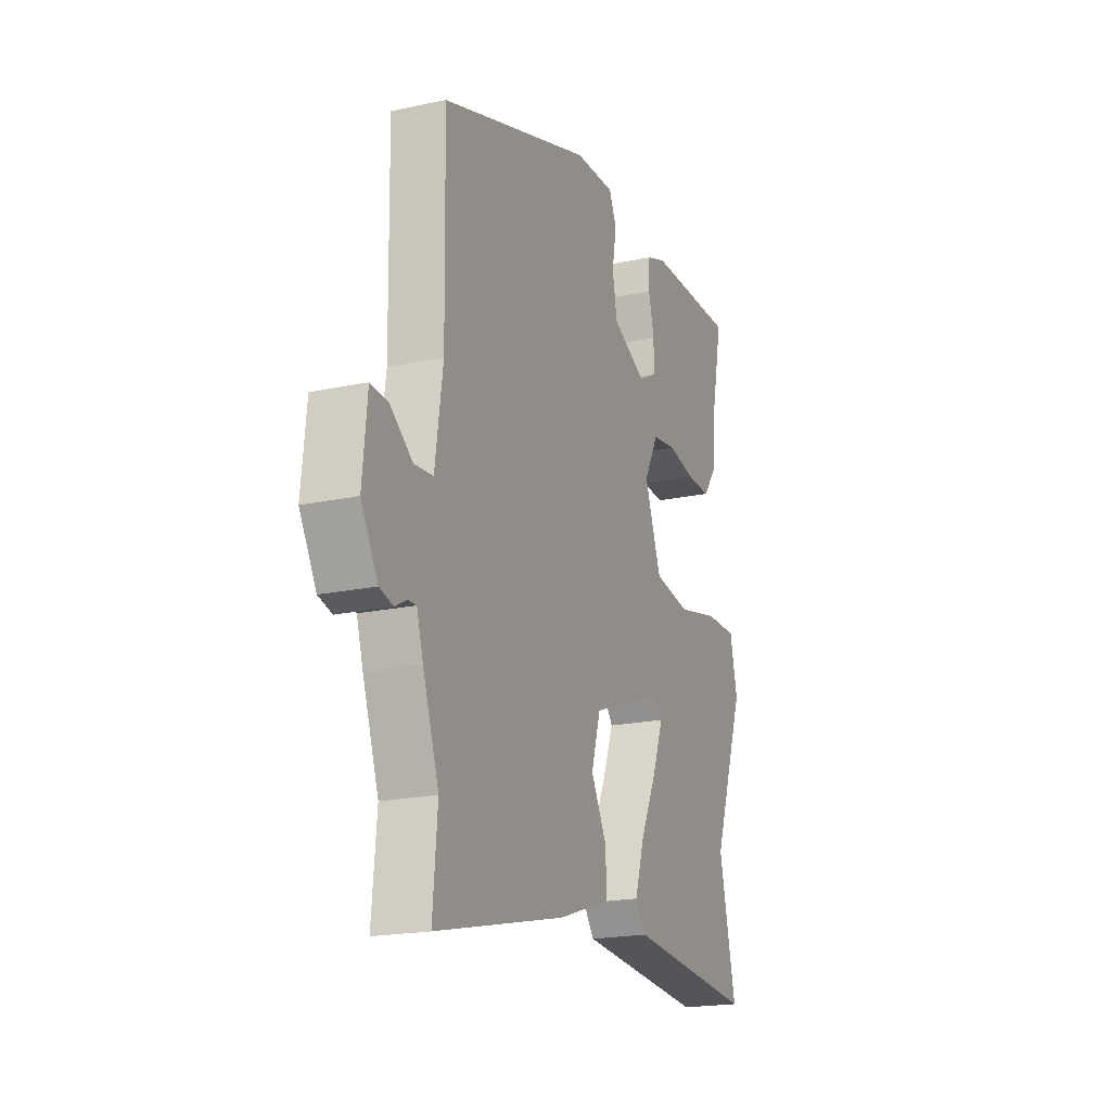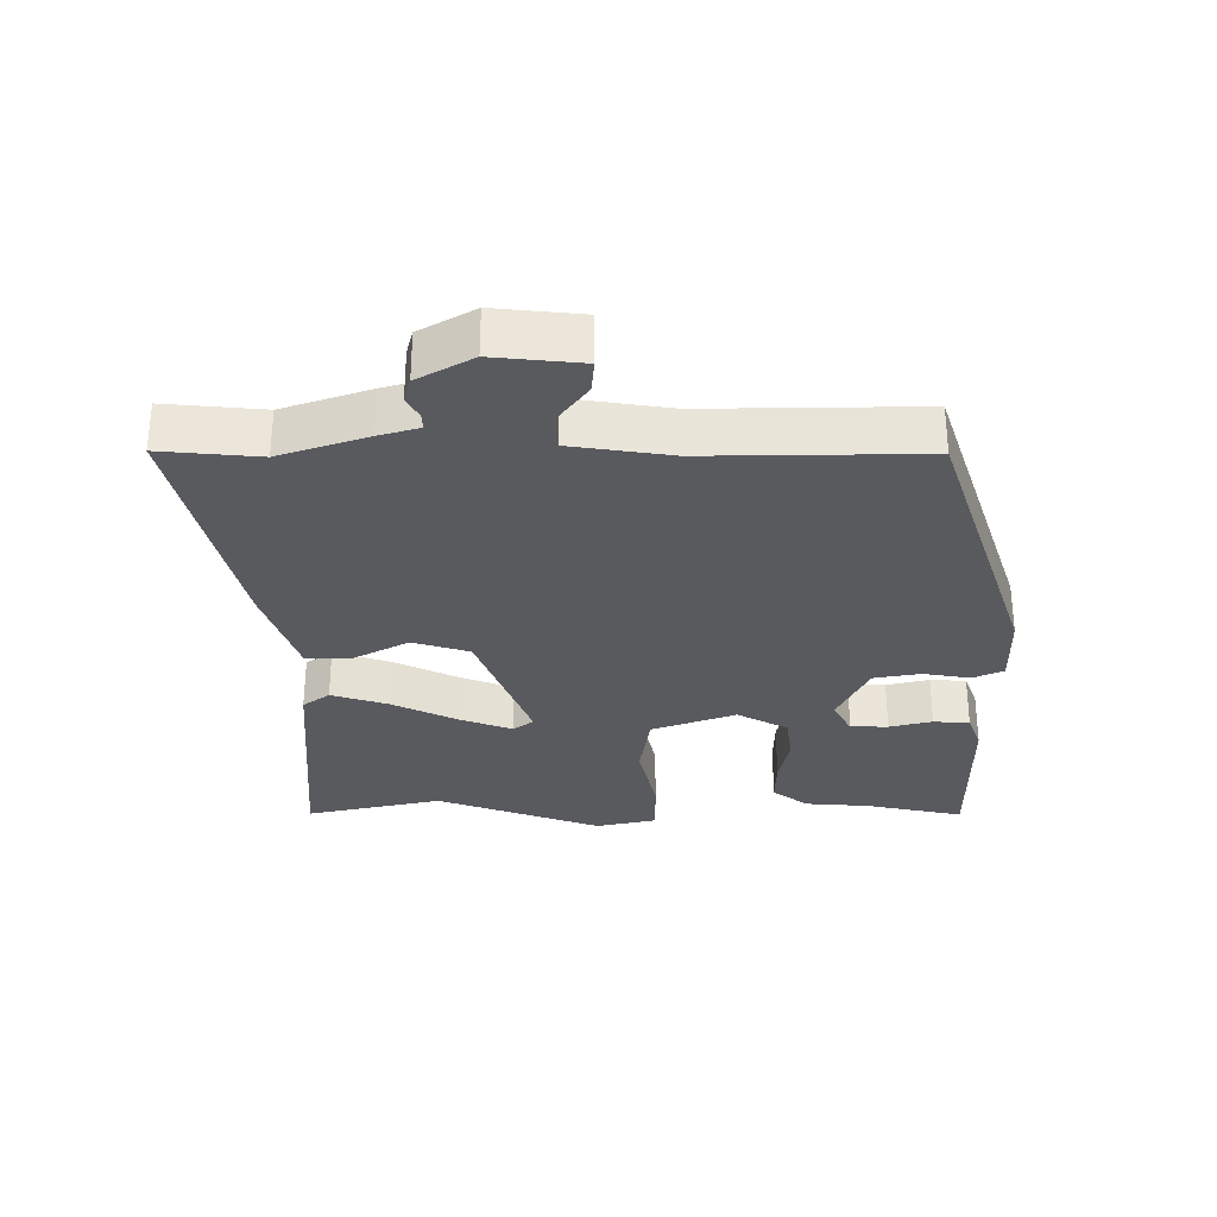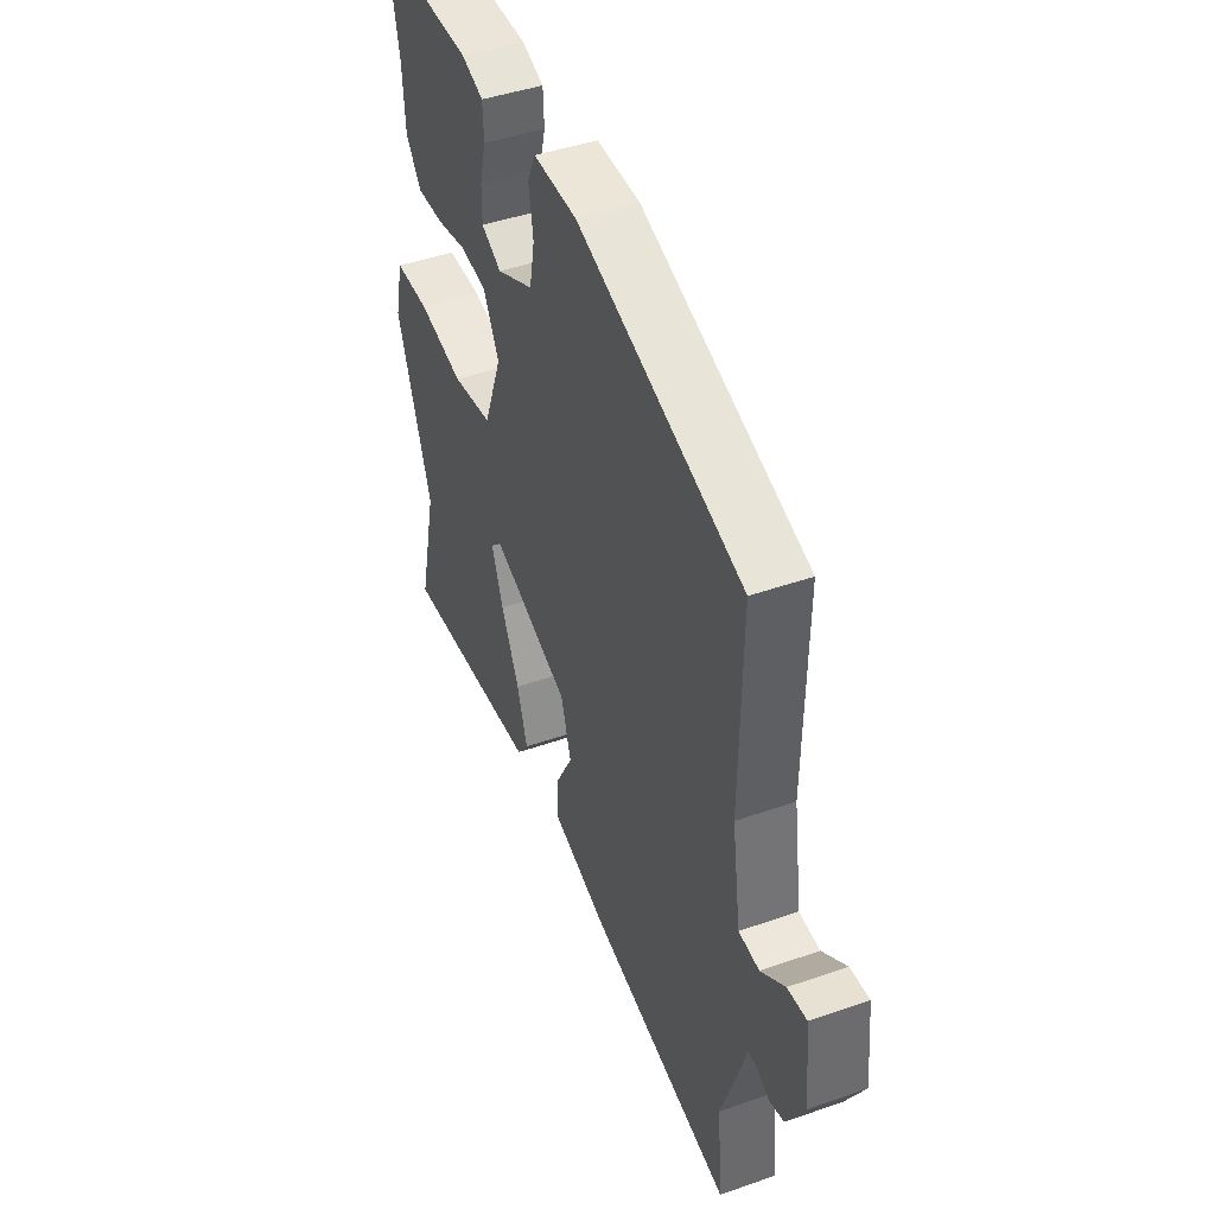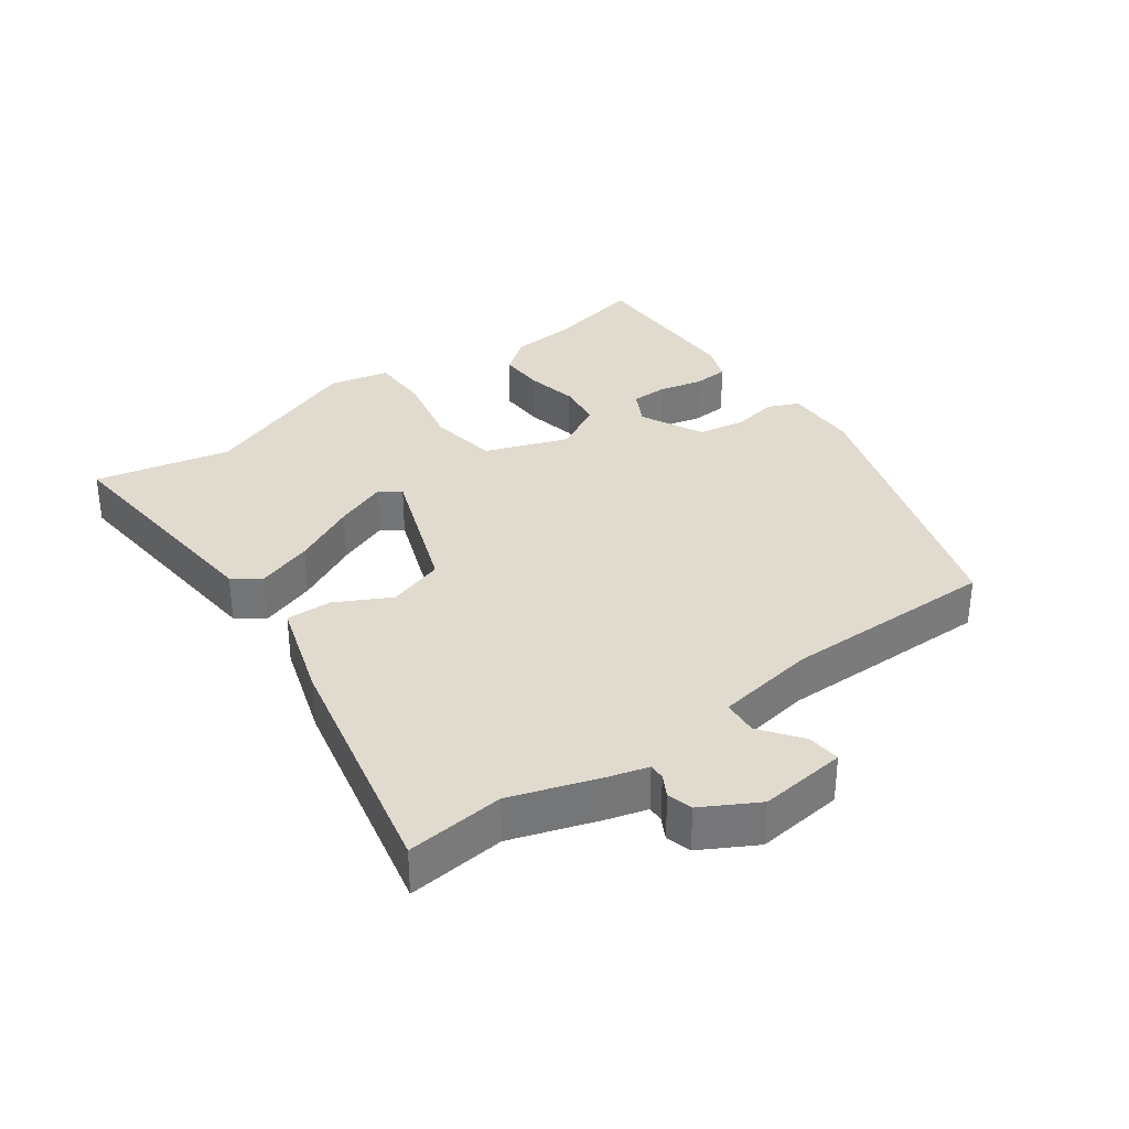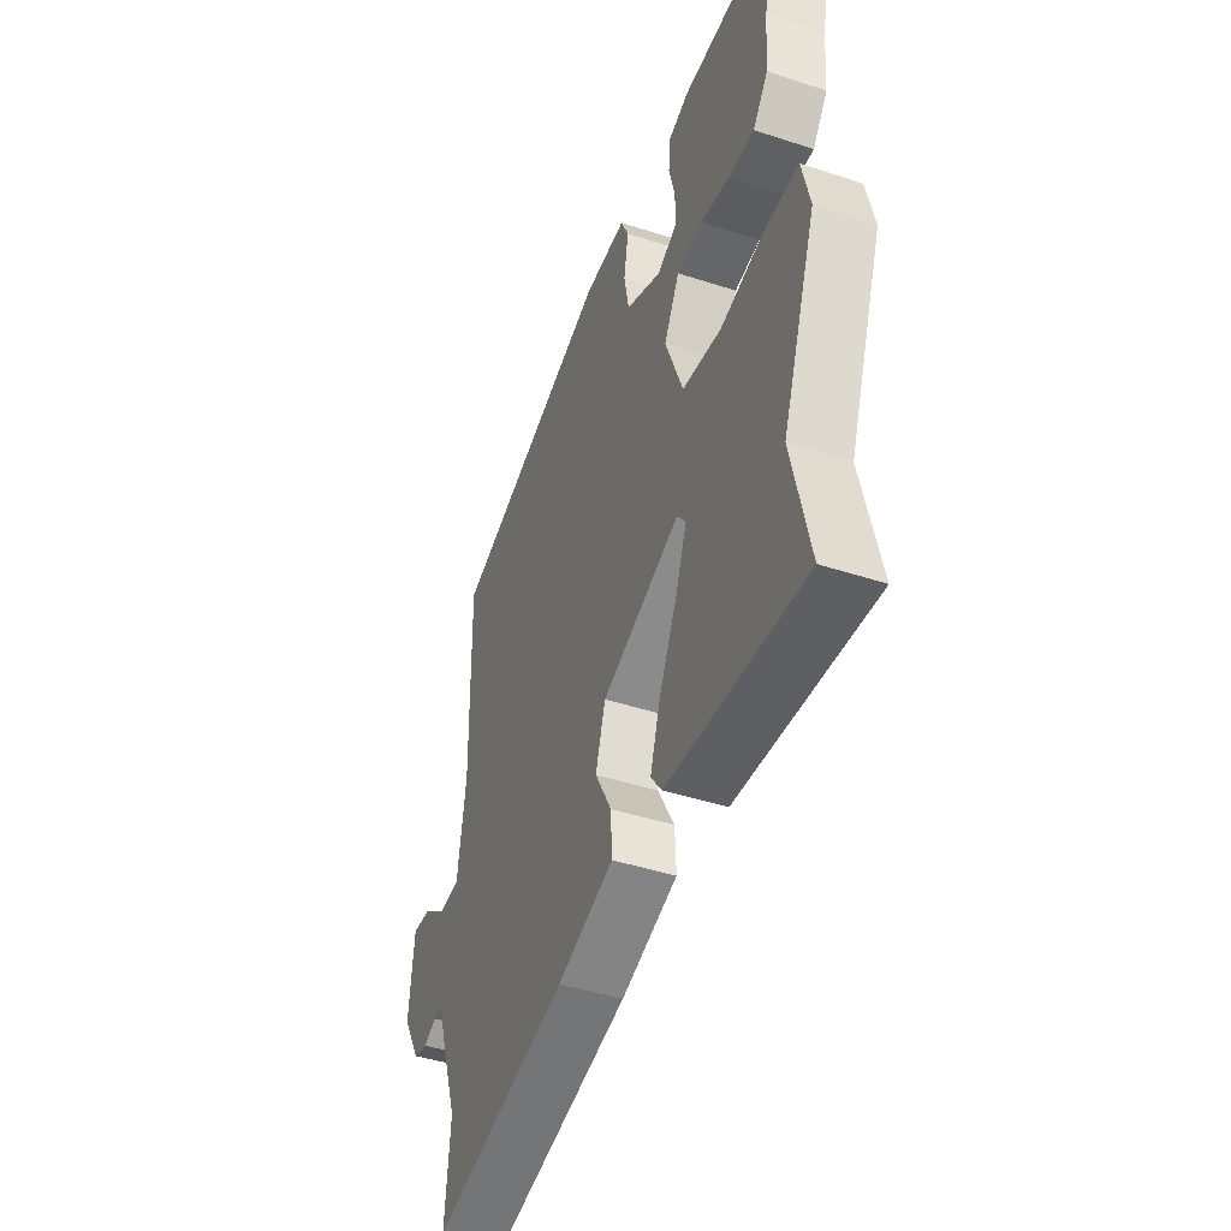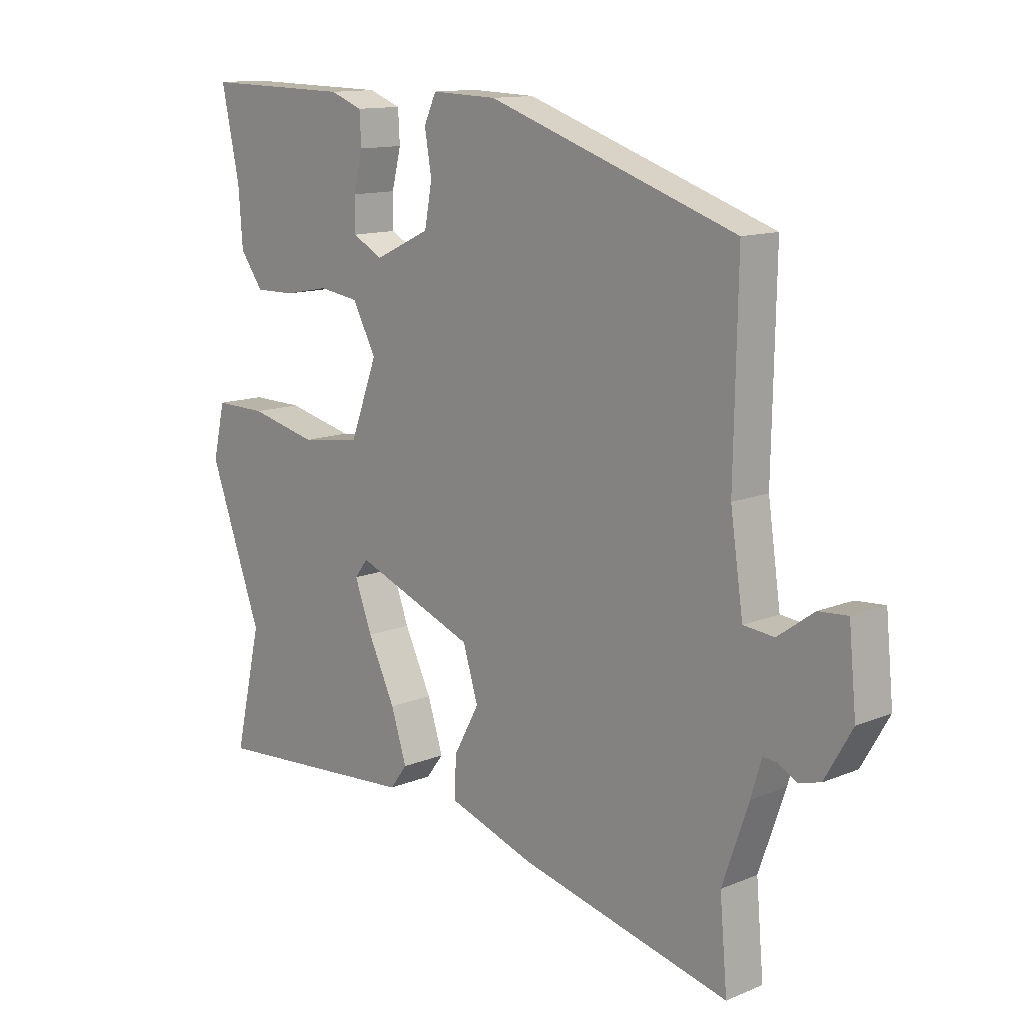
<metadata>
{"format":"obj","ext":"obj","renderer":"f3d","projection":"perspective","resolution":1024,"background":"white","views":[{"elev":-19.8,"azim":-68.3,"up":"+Z"},{"elev":-30.5,"azim":-90.2,"up":"+Y"},{"elev":43.9,"azim":-112.4,"up":"+Z"},{"elev":33.5,"azim":-126.7,"up":"+Y"},{"elev":-43.8,"azim":68.9,"up":"+Z"},{"elev":12.8,"azim":-133.4,"up":"+Z"}]}
</metadata>
<code>
v -0.506 0.07 0.366
v -0.078 0.07 0.511
v 0.035 0.07 0.515
v 0.056 0.07 0.469
v 0.044 0.07 0.399
v 0.057 0.07 0.329
v 0.153 0.07 0.284
v 0.205 0.07 0.312
v 0.205 0.07 0.368
v 0.189 0.07 0.432
v 0.192 0.07 0.486
v 0.248 0.07 0.507
v 0.503 0.07 0.512
v 0.472 0.07 0.365
v 0.465 0.07 0.268
v 0.425 0.07 0.214
v 0.356 0.07 0.215
v 0.278 0.07 0.23
v 0.209 0.07 0.22
v 0.168 0.07 0.144
v 0.215 0.07 0.019
v 0.319 0.07 0.004
v 0.436 0.07 0.031
v 0.526 0.07 0.032
v 0.547 0.07 -0.059
v 0.456 0.07 -0.308
v 0.503 0.07 -0.512
v 0.14 0.07 -0.484
v 0.11 0.07 -0.444
v 0.137 0.07 -0.36
v 0.184 0.07 -0.263
v 0.214 0.07 -0.183
v 0.191 0.07 -0.153
v -0.017 0.07 -0.233
v -0.043 0.07 -0.318
v 0.001 0.07 -0.399
v 0.004 0.07 -0.468
v -0.146 0.07 -0.518
v -0.509 0.07 -0.603
v -0.496 0.07 -0.456
v -0.541 0.07 -0.326
v -0.559 0.07 -0.266
v -0.583 0.07 -0.267
v -0.615 0.07 -0.285
v -0.653 0.07 -0.275
v -0.7 0.07 -0.193
v -0.687 0.07 -0.062
v -0.637 0.07 -0.066
v -0.575 0.07 -0.111
v -0.522 0.07 -0.106
v -0.5 0.07 0.044
v -0.506 0 0.366
v -0.078 0 0.511
v 0.035 0 0.515
v 0.056 0 0.469
v 0.044 0 0.399
v 0.057 0 0.329
v 0.153 0 0.284
v 0.205 0 0.312
v 0.205 0 0.368
v 0.189 0 0.432
v 0.192 0 0.486
v 0.248 0 0.507
v 0.503 0 0.512
v 0.472 0 0.365
v 0.465 0 0.268
v 0.425 0 0.214
v 0.356 0 0.215
v 0.278 0 0.23
v 0.209 0 0.22
v 0.168 0 0.144
v 0.215 0 0.019
v 0.319 0 0.004
v 0.436 0 0.031
v 0.526 0 0.032
v 0.547 0 -0.059
v 0.456 0 -0.308
v 0.503 0 -0.512
v 0.14 0 -0.484
v 0.11 0 -0.444
v 0.137 0 -0.36
v 0.184 0 -0.263
v 0.214 0 -0.183
v 0.191 0 -0.153
v -0.017 0 -0.233
v -0.043 0 -0.318
v 0.001 0 -0.399
v 0.004 0 -0.468
v -0.146 0 -0.518
v -0.509 0 -0.603
v -0.496 0 -0.456
v -0.541 0 -0.326
v -0.559 0 -0.266
v -0.583 0 -0.267
v -0.615 0 -0.285
v -0.653 0 -0.275
v -0.7 0 -0.193
v -0.687 0 -0.062
v -0.637 0 -0.066
v -0.575 0 -0.111
v -0.522 0 -0.106
v -0.5 0 0.044
f 47 48 49
f 46 47 49
f 45 46 49
f 44 45 49
f 43 44 49
f 42 43 49 50
f 40 41 42 50
f 38 39 40
f 37 38 40
f 36 37 40
f 35 36 40
f 40 50 51
f 35 40 51
f 34 35 51
f 29 30 31
f 28 29 31
f 27 28 31
f 26 27 31
f 26 31 32
f 25 26 32
f 24 25 32
f 23 24 32
f 22 23 32
f 21 22 32 33
f 16 17 18
f 15 16 18
f 14 15 18
f 13 14 18
f 12 13 18
f 11 12 18
f 10 11 18
f 9 10 18
f 8 9 18 19
f 7 8 19 20
f 3 4 5
f 2 3 5
f 1 2 5
f 51 1 5
f 51 5 6
f 34 51 6
f 33 34 6
f 21 33 6
f 20 21 6
f 6 7 20
f 100 99 98
f 100 98 97
f 100 97 96
f 100 96 95
f 100 95 94
f 101 100 94 93
f 101 93 92 91
f 91 90 89
f 91 89 88
f 91 88 87
f 91 87 86
f 102 101 91
f 102 91 86
f 102 86 85
f 82 81 80
f 82 80 79
f 82 79 78
f 82 78 77
f 83 82 77
f 83 77 76
f 83 76 75
f 83 75 74
f 83 74 73
f 84 83 73 72
f 69 68 67
f 69 67 66
f 69 66 65
f 69 65 64
f 69 64 63
f 69 63 62
f 69 62 61
f 69 61 60
f 70 69 60 59
f 71 70 59 58
f 56 55 54
f 56 54 53
f 56 53 52
f 56 52 102
f 57 56 102
f 57 102 85
f 57 85 84
f 57 84 72
f 57 72 71
f 71 58 57
f 1 52 53 2
f 2 53 54 3
f 3 54 55 4
f 4 55 56 5
f 5 56 57 6
f 6 57 58 7
f 7 58 59 8
f 8 59 60 9
f 9 60 61 10
f 10 61 62 11
f 11 62 63 12
f 12 63 64 13
f 13 64 65 14
f 14 65 66 15
f 15 66 67 16
f 16 67 68 17
f 17 68 69 18
f 18 69 70 19
f 19 70 71 20
f 20 71 72 21
f 21 72 73 22
f 22 73 74 23
f 23 74 75 24
f 24 75 76 25
f 25 76 77 26
f 26 77 78 27
f 27 78 79 28
f 28 79 80 29
f 29 80 81 30
f 30 81 82 31
f 31 82 83 32
f 32 83 84 33
f 33 84 85 34
f 34 85 86 35
f 35 86 87 36
f 36 87 88 37
f 37 88 89 38
f 38 89 90 39
f 39 90 91 40
f 40 91 92 41
f 41 92 93 42
f 42 93 94 43
f 43 94 95 44
f 44 95 96 45
f 45 96 97 46
f 46 97 98 47
f 47 98 99 48
f 48 99 100 49
f 49 100 101 50
f 50 101 102 51
f 51 102 52 1

</code>
